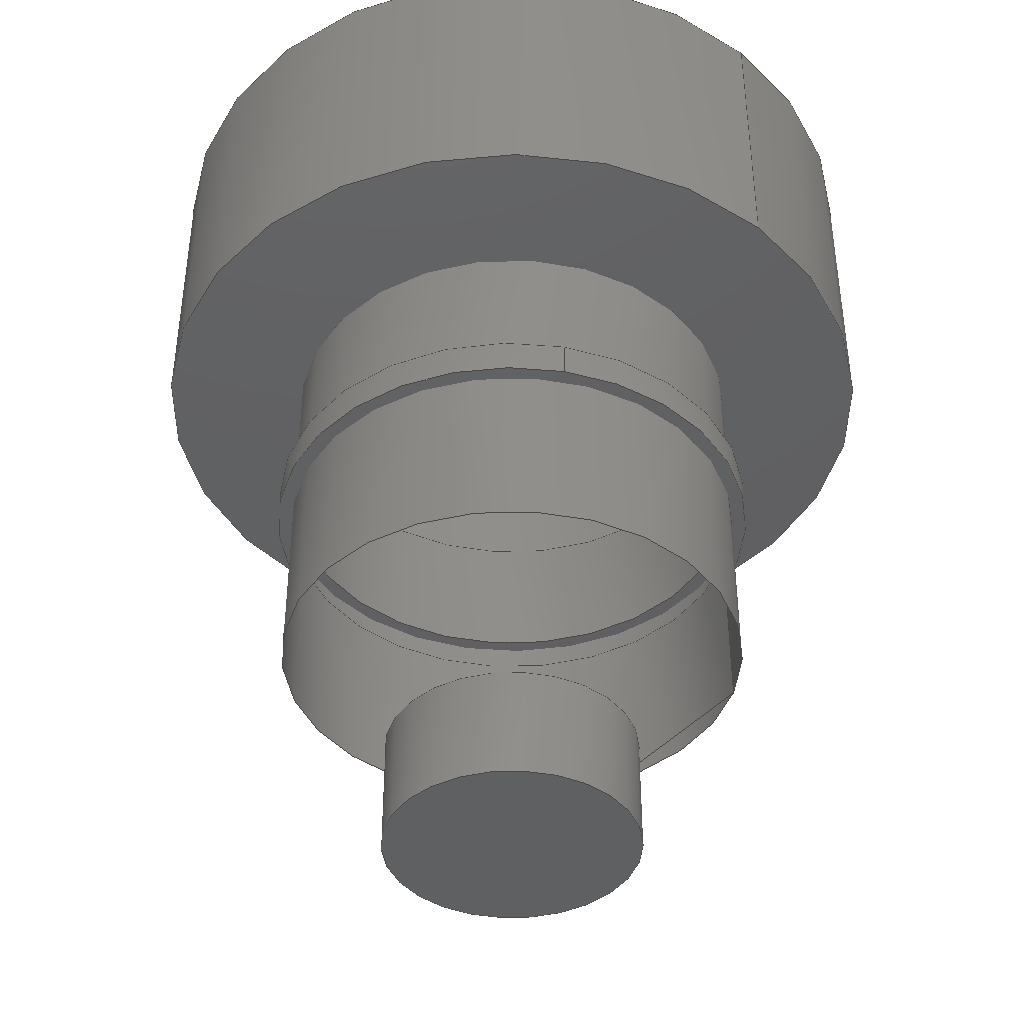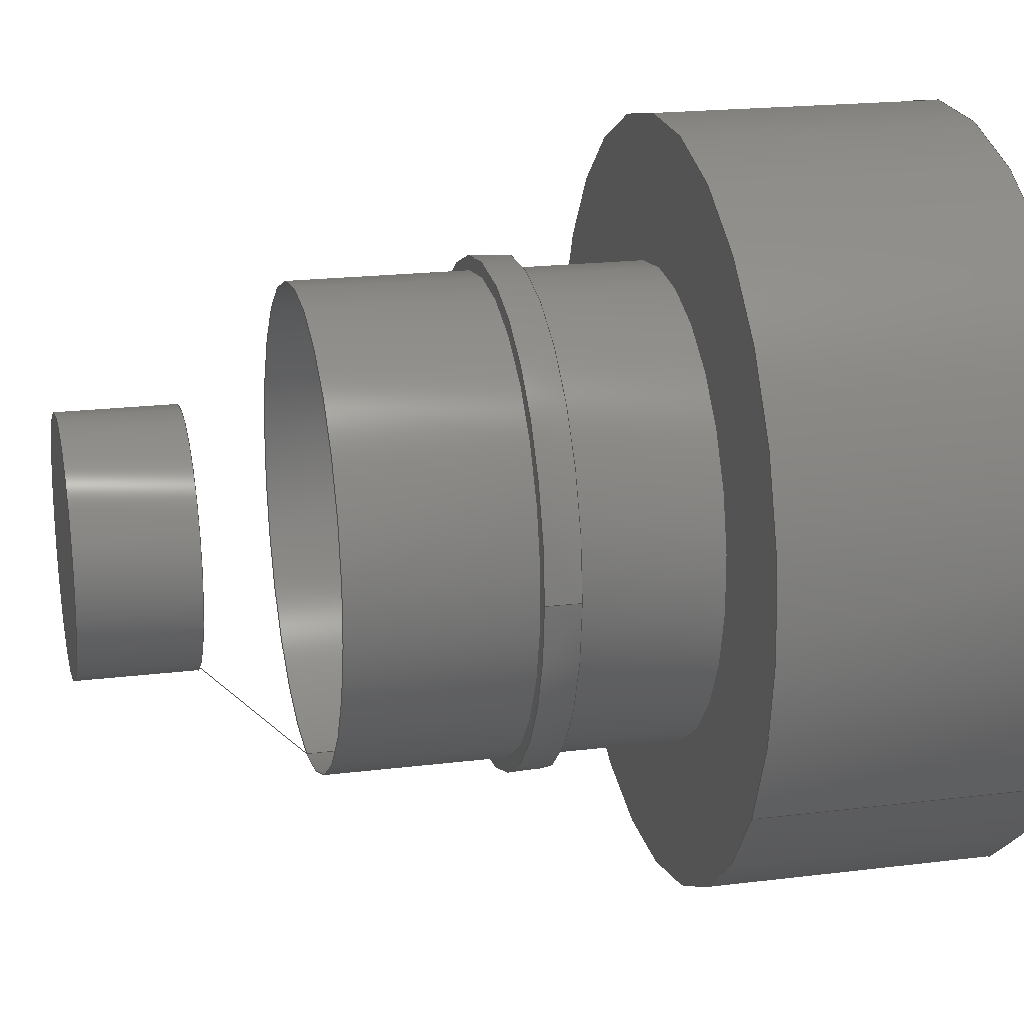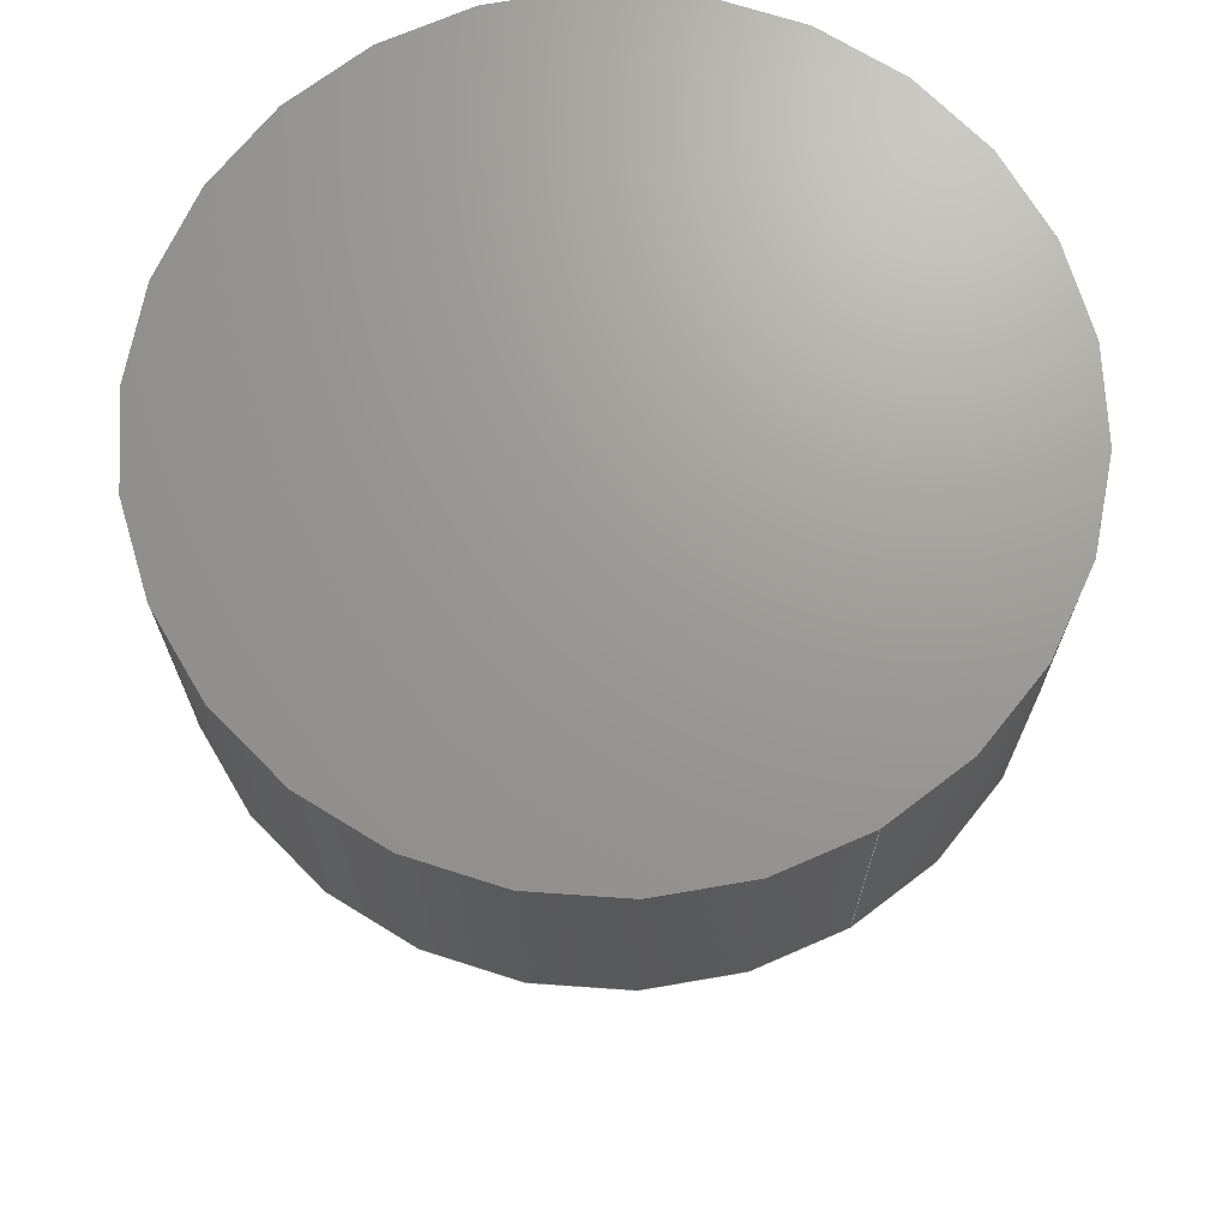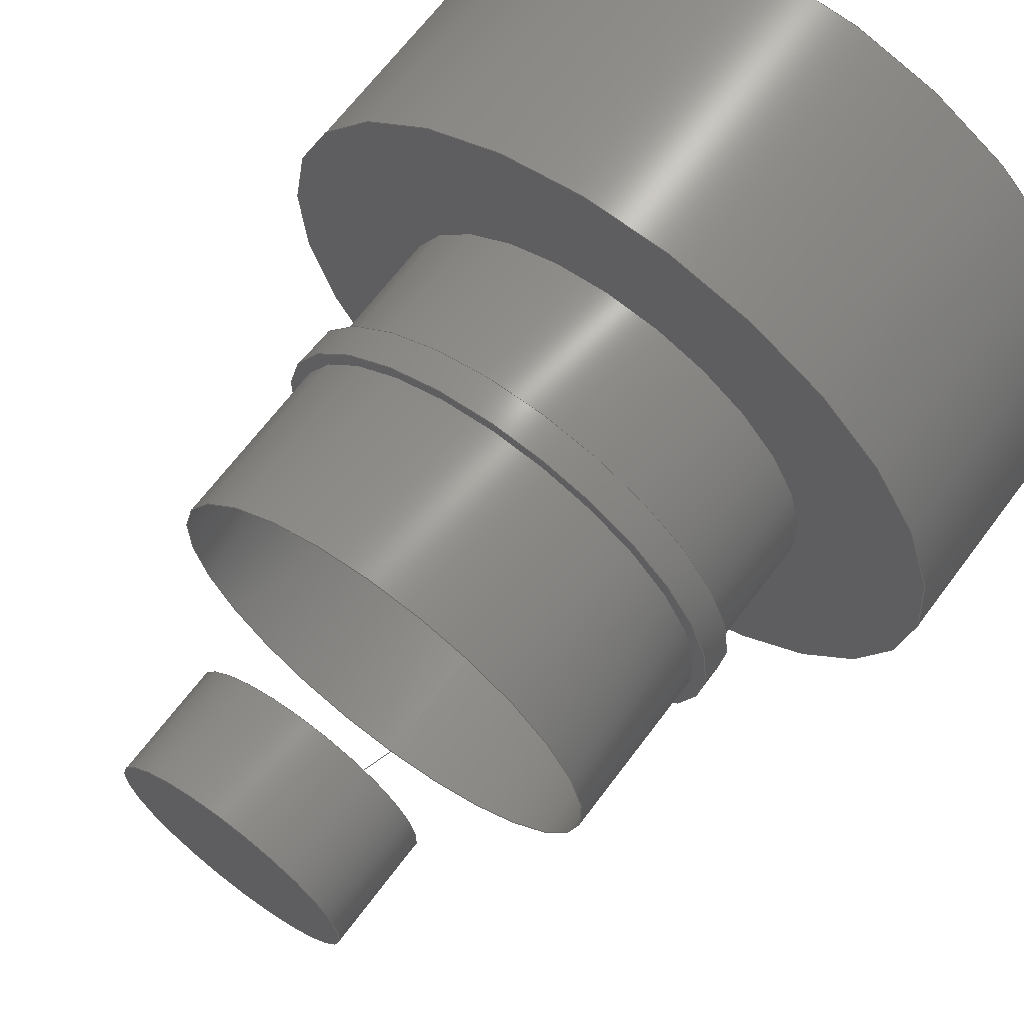
<metadata>
{"format":"step","ext":"step","renderer":"f3d","projection":"perspective","resolution":1024,"background":"white","views":[{"elev":-41.4,"azim":-102.1,"up":"+Z"},{"elev":19.5,"azim":-103.1,"up":"+Y"},{"elev":69.6,"azim":-90.6,"up":"+Z"},{"elev":66.7,"azim":-143.2,"up":"+Y"}]}
</metadata>
<code>
ISO-10303-21;
DATA;
#1=MECHANICAL_DESIGN_GEOMETRIC_PRESENTATION_REPRESENTATION('',(#4),#282);
#2=SHAPE_REPRESENTATION_RELATIONSHIP('SRR','None',#289,#3);
#3=ADVANCED_BREP_SHAPE_REPRESENTATION('',(#5),#281);
#4=STYLED_ITEM('',(#299),#5);
#5=MANIFOLD_SOLID_BREP('Body1',#146);
#6=FACE_BOUND('',#34,.T.);
#7=FACE_BOUND('',#36,.T.);
#8=FACE_BOUND('',#43,.T.);
#9=PLANE('',#168);
#10=PLANE('',#171);
#11=PLANE('',#180);
#12=PLANE('',#181);
#13=PLANE('',#182);
#14=CYLINDRICAL_SURFACE('',#163,6.599);
#15=CYLINDRICAL_SURFACE('',#166,2.2);
#16=CYLINDRICAL_SURFACE('',#176,4.1);
#17=CYLINDRICAL_SURFACE('',#177,4.35);
#18=CYLINDRICAL_SURFACE('',#178,4.1);
#19=FACE_OUTER_BOUND('',#30,.T.);
#20=FACE_OUTER_BOUND('',#31,.T.);
#21=FACE_OUTER_BOUND('',#32,.T.);
#22=FACE_OUTER_BOUND('',#33,.T.);
#23=FACE_OUTER_BOUND('',#35,.T.);
#24=FACE_OUTER_BOUND('',#37,.T.);
#25=FACE_OUTER_BOUND('',#38,.T.);
#26=FACE_OUTER_BOUND('',#39,.T.);
#27=FACE_OUTER_BOUND('',#40,.T.);
#28=FACE_OUTER_BOUND('',#41,.T.);
#29=FACE_OUTER_BOUND('',#42,.T.);
#30=EDGE_LOOP('',(#98,#99,#100,#101));
#31=EDGE_LOOP('',(#102,#103,#104,#105));
#32=EDGE_LOOP('',(#106,#107,#108,#109));
#33=EDGE_LOOP('',(#110));
#34=EDGE_LOOP('',(#111));
#35=EDGE_LOOP('',(#112,#113,#114));
#36=EDGE_LOOP('',(#115));
#37=EDGE_LOOP('',(#116,#117,#118,#119));
#38=EDGE_LOOP('',(#120,#121,#122,#123,#124,#125));
#39=EDGE_LOOP('',(#126,#127,#128,#129));
#40=EDGE_LOOP('',(#130));
#41=EDGE_LOOP('',(#131));
#42=EDGE_LOOP('',(#132));
#43=EDGE_LOOP('',(#133));
#44=LINE('',#242,#50);
#45=LINE('',#248,#51);
#46=LINE('',#253,#52);
#47=LINE('',#269,#53);
#48=LINE('',#271,#54);
#49=LINE('',#274,#55);
#50=VECTOR('',#189,2.7);
#51=VECTOR('',#196,6.599);
#52=VECTOR('',#203,2.2);
#53=VECTOR('',#222,4.1);
#54=VECTOR('',#225,4.35);
#55=VECTOR('',#228,4.1);
#56=CIRCLE('',#161,4.1);
#57=CIRCLE('',#162,2.2);
#58=CIRCLE('',#164,6.599);
#59=CIRCLE('',#165,6.599);
#60=CIRCLE('',#167,2.2);
#61=CIRCLE('',#169,4.35);
#62=CIRCLE('',#170,4.1);
#63=CIRCLE('',#172,4.35);
#64=CIRCLE('',#173,4.35);
#65=CIRCLE('',#174,4.35);
#66=CIRCLE('',#175,4.1);
#67=CIRCLE('',#179,4.1);
#68=VERTEX_POINT('',#239);
#69=VERTEX_POINT('',#241);
#70=VERTEX_POINT('',#245);
#71=VERTEX_POINT('',#247);
#72=VERTEX_POINT('',#251);
#73=VERTEX_POINT('',#255);
#74=VERTEX_POINT('',#257);
#75=VERTEX_POINT('',#260);
#76=VERTEX_POINT('',#261);
#77=VERTEX_POINT('',#263);
#78=VERTEX_POINT('',#266);
#79=VERTEX_POINT('',#273);
#80=EDGE_CURVE('',#68,#68,#56,.T.);
#81=EDGE_CURVE('',#68,#69,#44,.T.);
#82=EDGE_CURVE('',#69,#69,#57,.T.);
#83=EDGE_CURVE('',#70,#70,#58,.T.);
#84=EDGE_CURVE('',#70,#71,#45,.T.);
#85=EDGE_CURVE('',#71,#71,#59,.T.);
#86=EDGE_CURVE('',#72,#72,#60,.T.);
#87=EDGE_CURVE('',#72,#69,#46,.T.);
#88=EDGE_CURVE('',#73,#73,#61,.T.);
#89=EDGE_CURVE('',#74,#74,#62,.T.);
#90=EDGE_CURVE('',#75,#76,#63,.T.);
#91=EDGE_CURVE('',#76,#77,#64,.T.);
#92=EDGE_CURVE('',#77,#75,#65,.T.);
#93=EDGE_CURVE('',#78,#78,#66,.T.);
#94=EDGE_CURVE('',#68,#78,#47,.T.);
#95=EDGE_CURVE('',#77,#73,#48,.T.);
#96=EDGE_CURVE('',#74,#79,#49,.T.);
#97=EDGE_CURVE('',#79,#79,#67,.T.);
#98=ORIENTED_EDGE('',*,*,#80,.F.);
#99=ORIENTED_EDGE('',*,*,#81,.T.);
#100=ORIENTED_EDGE('',*,*,#82,.F.);
#101=ORIENTED_EDGE('',*,*,#81,.F.);
#102=ORIENTED_EDGE('',*,*,#83,.F.);
#103=ORIENTED_EDGE('',*,*,#84,.T.);
#104=ORIENTED_EDGE('',*,*,#85,.F.);
#105=ORIENTED_EDGE('',*,*,#84,.F.);
#106=ORIENTED_EDGE('',*,*,#86,.F.);
#107=ORIENTED_EDGE('',*,*,#87,.T.);
#108=ORIENTED_EDGE('',*,*,#82,.T.);
#109=ORIENTED_EDGE('',*,*,#87,.F.);
#110=ORIENTED_EDGE('',*,*,#88,.T.);
#111=ORIENTED_EDGE('',*,*,#89,.T.);
#112=ORIENTED_EDGE('',*,*,#90,.T.);
#113=ORIENTED_EDGE('',*,*,#91,.T.);
#114=ORIENTED_EDGE('',*,*,#92,.T.);
#115=ORIENTED_EDGE('',*,*,#93,.T.);
#116=ORIENTED_EDGE('',*,*,#80,.T.);
#117=ORIENTED_EDGE('',*,*,#94,.T.);
#118=ORIENTED_EDGE('',*,*,#93,.F.);
#119=ORIENTED_EDGE('',*,*,#94,.F.);
#120=ORIENTED_EDGE('',*,*,#91,.F.);
#121=ORIENTED_EDGE('',*,*,#90,.F.);
#122=ORIENTED_EDGE('',*,*,#92,.F.);
#123=ORIENTED_EDGE('',*,*,#95,.T.);
#124=ORIENTED_EDGE('',*,*,#88,.F.);
#125=ORIENTED_EDGE('',*,*,#95,.F.);
#126=ORIENTED_EDGE('',*,*,#89,.F.);
#127=ORIENTED_EDGE('',*,*,#96,.T.);
#128=ORIENTED_EDGE('',*,*,#97,.T.);
#129=ORIENTED_EDGE('',*,*,#96,.F.);
#130=ORIENTED_EDGE('',*,*,#86,.T.);
#131=ORIENTED_EDGE('',*,*,#83,.T.);
#132=ORIENTED_EDGE('',*,*,#85,.T.);
#133=ORIENTED_EDGE('',*,*,#97,.F.);
#134=CONICAL_SURFACE('',#160,2.7,0.7854);
#135=ADVANCED_FACE('',(#19),#134,.T.);
#136=ADVANCED_FACE('',(#20),#14,.T.);
#137=ADVANCED_FACE('',(#21),#15,.T.);
#138=ADVANCED_FACE('',(#22,#6),#9,.T.);
#139=ADVANCED_FACE('',(#23,#7),#10,.F.);
#140=ADVANCED_FACE('',(#24),#16,.T.);
#141=ADVANCED_FACE('',(#25),#17,.T.);
#142=ADVANCED_FACE('',(#26),#18,.T.);
#143=ADVANCED_FACE('',(#27),#11,.F.);
#144=ADVANCED_FACE('',(#28),#12,.T.);
#145=ADVANCED_FACE('',(#29,#8),#13,.F.);
#146=CLOSED_SHELL('',(#135,#136,#137,#138,#139,#140,#141,#142,#143,#144,
#145));
#147=DERIVED_UNIT_ELEMENT(#149,1);
#148=DERIVED_UNIT_ELEMENT(#284,-3);
#149=(
MASS_UNIT()
NAMED_UNIT(*)
SI_UNIT(.KILO.,.GRAM.)
);
#150=DERIVED_UNIT((#147,#148));
#151=MEASURE_REPRESENTATION_ITEM('density measure',
POSITIVE_RATIO_MEASURE(1060),#150);
#152=PROPERTY_DEFINITION_REPRESENTATION(#157,#154);
#153=PROPERTY_DEFINITION_REPRESENTATION(#158,#155);
#154=REPRESENTATION('material name',(#156),#281);
#155=REPRESENTATION('density',(#151),#281);
#156=DESCRIPTIVE_REPRESENTATION_ITEM('ABS Plastic','ABS Plastic');
#157=PROPERTY_DEFINITION('material property','material name',#291);
#158=PROPERTY_DEFINITION('material property','density of part',#291);
#159=AXIS2_PLACEMENT_3D('',#237,#183,#184);
#160=AXIS2_PLACEMENT_3D('',#238,#185,#186);
#161=AXIS2_PLACEMENT_3D('',#240,#187,#188);
#162=AXIS2_PLACEMENT_3D('',#243,#190,#191);
#163=AXIS2_PLACEMENT_3D('',#244,#192,#193);
#164=AXIS2_PLACEMENT_3D('',#246,#194,#195);
#165=AXIS2_PLACEMENT_3D('',#249,#197,#198);
#166=AXIS2_PLACEMENT_3D('',#250,#199,#200);
#167=AXIS2_PLACEMENT_3D('',#252,#201,#202);
#168=AXIS2_PLACEMENT_3D('',#254,#204,#205);
#169=AXIS2_PLACEMENT_3D('',#256,#206,#207);
#170=AXIS2_PLACEMENT_3D('',#258,#208,#209);
#171=AXIS2_PLACEMENT_3D('',#259,#210,#211);
#172=AXIS2_PLACEMENT_3D('',#262,#212,#213);
#173=AXIS2_PLACEMENT_3D('',#264,#214,#215);
#174=AXIS2_PLACEMENT_3D('',#265,#216,#217);
#175=AXIS2_PLACEMENT_3D('',#267,#218,#219);
#176=AXIS2_PLACEMENT_3D('',#268,#220,#221);
#177=AXIS2_PLACEMENT_3D('',#270,#223,#224);
#178=AXIS2_PLACEMENT_3D('',#272,#226,#227);
#179=AXIS2_PLACEMENT_3D('',#275,#229,#230);
#180=AXIS2_PLACEMENT_3D('',#276,#231,#232);
#181=AXIS2_PLACEMENT_3D('',#277,#233,#234);
#182=AXIS2_PLACEMENT_3D('',#278,#235,#236);
#183=DIRECTION('axis',(0,0,1));
#184=DIRECTION('refdir',(1,0,0));
#185=DIRECTION('center_axis',(1.784e-14,5.971e-12,
1));
#186=DIRECTION('ref_axis',(-1.236e-08,1,-5.971e-12));
#187=DIRECTION('center_axis',(1.784e-14,5.971e-12,
1));
#188=DIRECTION('ref_axis',(-1.236e-08,1,-5.971e-12));
#189=DIRECTION('',(-8.743e-09,0.7071,-0.7071));
#190=DIRECTION('center_axis',(-1.784e-14,-5.971e-12,
-1));
#191=DIRECTION('ref_axis',(1.236e-08,-1,5.971e-12));
#192=DIRECTION('center_axis',(2.59e-14,5.958e-12,
1));
#193=DIRECTION('ref_axis',(0.866,0.5,-3.001e-12));
#194=DIRECTION('center_axis',(2.048e-15,5.971e-12,
1));
#195=DIRECTION('ref_axis',(-4.157e-14,-1,5.971e-12));
#196=DIRECTION('',(-2.59e-14,-5.958e-12,-1));
#197=DIRECTION('center_axis',(-2.048e-15,-5.971e-12,
-1));
#198=DIRECTION('ref_axis',(-4.157e-14,-1,5.971e-12));
#199=DIRECTION('center_axis',(-1.784e-14,-5.971e-12,
-1));
#200=DIRECTION('ref_axis',(-1.236e-08,1,-5.971e-12));
#201=DIRECTION('center_axis',(-1.784e-14,-5.971e-12,
-1));
#202=DIRECTION('ref_axis',(-1,2.605e-14,1.784e-14));
#203=DIRECTION('',(1.784e-14,5.971e-12,1));
#204=DIRECTION('center_axis',(1.583e-14,1.51e-05,
1));
#205=DIRECTION('ref_axis',(-1,2.391e-12,1.579e-14));
#206=DIRECTION('center_axis',(1.583e-14,1.51e-05,
1));
#207=DIRECTION('ref_axis',(-1,2.391e-12,1.579e-14));
#208=DIRECTION('center_axis',(-1.583e-14,-1.51e-05,
-1));
#209=DIRECTION('ref_axis',(-1.236e-08,1,-1.51e-05));
#210=DIRECTION('center_axis',(1.583e-14,1.51e-05,
1));
#211=DIRECTION('ref_axis',(-1,2.391e-12,1.579e-14));
#212=DIRECTION('center_axis',(-1.583e-14,-1.51e-05,
-1));
#213=DIRECTION('ref_axis',(-1,2.391e-12,1.579e-14));
#214=DIRECTION('center_axis',(-1.583e-14,-1.51e-05,
-1));
#215=DIRECTION('ref_axis',(-1,2.391e-12,1.579e-14));
#216=DIRECTION('center_axis',(-1.583e-14,-1.51e-05,
-1));
#217=DIRECTION('ref_axis',(-1,2.391e-12,1.579e-14));
#218=DIRECTION('center_axis',(1.583e-14,1.51e-05,
1));
#219=DIRECTION('ref_axis',(-1.236e-08,1,-1.51e-05));
#220=DIRECTION('center_axis',(-1.784e-14,-5.971e-12,
-1));
#221=DIRECTION('ref_axis',(-1.236e-08,1,-5.971e-12));
#222=DIRECTION('',(1.784e-14,5.971e-12,1));
#223=DIRECTION('center_axis',(-1.579e-14,-1.51e-05,
-1));
#224=DIRECTION('ref_axis',(1,-2.617e-14,-1.579e-14));
#225=DIRECTION('',(1.579e-14,1.51e-05,1));
#226=DIRECTION('center_axis',(-1.784e-14,-5.971e-12,
-1));
#227=DIRECTION('ref_axis',(-1.236e-08,1,-5.971e-12));
#228=DIRECTION('',(1.784e-14,5.971e-12,1));
#229=DIRECTION('center_axis',(-2.584e-14,-5.958e-12,
-1));
#230=DIRECTION('ref_axis',(-0.866,-0.5,3.001e-12));
#231=DIRECTION('center_axis',(1.784e-14,5.971e-12,
1));
#232=DIRECTION('ref_axis',(-1,2.509e-31,1.784e-14));
#233=DIRECTION('center_axis',(2.584e-14,5.958e-12,
1));
#234=DIRECTION('ref_axis',(0.866,0.5,-3.001e-12));
#235=DIRECTION('center_axis',(2.584e-14,5.958e-12,
1));
#236=DIRECTION('ref_axis',(0.866,0.5,-3.001e-12));
#237=CARTESIAN_POINT('',(0,0,0));
#238=CARTESIAN_POINT('Origin',(8.244,-0.1749,150));
#239=CARTESIAN_POINT('',(8.244,-4.275,151.4));
#240=CARTESIAN_POINT('Origin',(8.244,-0.1749,151.4));
#241=CARTESIAN_POINT('',(8.244,-2.375,149.5));
#242=CARTESIAN_POINT('',(8.244,-2.875,150));
#243=CARTESIAN_POINT('Origin',(8.244,-0.1749,149.5));
#244=CARTESIAN_POINT('Origin',(8.244,-0.1749,157.5));
#245=CARTESIAN_POINT('',(2.529,-3.474,162.5));
#246=CARTESIAN_POINT('Origin',(8.244,-0.1749,162.5));
#247=CARTESIAN_POINT('',(2.529,-3.474,157.5));
#248=CARTESIAN_POINT('',(2.529,-3.474,157.5));
#249=CARTESIAN_POINT('Origin',(8.244,-0.1749,157.5));
#250=CARTESIAN_POINT('Origin',(8.244,-0.1749,157.5));
#251=CARTESIAN_POINT('',(8.244,-2.375,147.5));
#252=CARTESIAN_POINT('Origin',(8.244,-0.1749,147.5));
#253=CARTESIAN_POINT('',(8.244,-2.375,157.5));
#254=CARTESIAN_POINT('Origin',(8.244,-0.174,155.1));
#255=CARTESIAN_POINT('',(3.894,-0.174,155.1));
#256=CARTESIAN_POINT('Origin',(8.244,-0.174,155.1));
#257=CARTESIAN_POINT('',(8.244,-4.275,155.1));
#258=CARTESIAN_POINT('Origin',(8.244,-0.1749,155.1));
#259=CARTESIAN_POINT('Origin',(8.244,-0.174,154.5));
#260=CARTESIAN_POINT('',(8.244,4.176,154.5));
#261=CARTESIAN_POINT('',(8.244,-4.524,154.5));
#262=CARTESIAN_POINT('Origin',(8.244,-0.174,154.5));
#263=CARTESIAN_POINT('',(3.894,-0.174,154.5));
#264=CARTESIAN_POINT('Origin',(8.244,-0.174,154.5));
#265=CARTESIAN_POINT('Origin',(8.244,-0.174,154.5));
#266=CARTESIAN_POINT('',(8.244,-4.275,154.5));
#267=CARTESIAN_POINT('Origin',(8.244,-0.1749,154.5));
#268=CARTESIAN_POINT('Origin',(8.244,-0.1749,157.5));
#269=CARTESIAN_POINT('',(8.244,-4.275,157.5));
#270=CARTESIAN_POINT('Origin',(8.244,-0.174,154.6));
#271=CARTESIAN_POINT('',(3.894,-0.174,154.6));
#272=CARTESIAN_POINT('Origin',(8.244,-0.1749,157.5));
#273=CARTESIAN_POINT('',(8.244,-4.275,157.5));
#274=CARTESIAN_POINT('',(8.244,-4.275,157.5));
#275=CARTESIAN_POINT('Origin',(8.244,-0.1749,157.5));
#276=CARTESIAN_POINT('Origin',(7.693,-0.1749,147.5));
#277=CARTESIAN_POINT('Origin',(8.244,-0.1749,162.5));
#278=CARTESIAN_POINT('Origin',(8.244,-0.1749,157.5));
#279=UNCERTAINTY_MEASURE_WITH_UNIT(LENGTH_MEASURE(0.01),#283,
'DISTANCE_ACCURACY_VALUE',
'Maximum model space distance between geometric entities at asserted c
onnectivities');
#280=UNCERTAINTY_MEASURE_WITH_UNIT(LENGTH_MEASURE(0.01),#283,
'DISTANCE_ACCURACY_VALUE',
'Maximum model space distance between geometric entities at asserted c
onnectivities');
#281=(
GEOMETRIC_REPRESENTATION_CONTEXT(3)
GLOBAL_UNCERTAINTY_ASSIGNED_CONTEXT((#279))
GLOBAL_UNIT_ASSIGNED_CONTEXT((#283,#285,#286))
REPRESENTATION_CONTEXT('','3D')
);
#282=(
GEOMETRIC_REPRESENTATION_CONTEXT(3)
GLOBAL_UNCERTAINTY_ASSIGNED_CONTEXT((#280))
GLOBAL_UNIT_ASSIGNED_CONTEXT((#283,#285,#286))
REPRESENTATION_CONTEXT('','3D')
);
#283=(
LENGTH_UNIT()
NAMED_UNIT(*)
SI_UNIT(.MILLI.,.METRE.)
);
#284=(
LENGTH_UNIT()
NAMED_UNIT(*)
SI_UNIT($,.METRE.)
);
#285=(
NAMED_UNIT(*)
PLANE_ANGLE_UNIT()
SI_UNIT($,.RADIAN.)
);
#286=(
NAMED_UNIT(*)
SI_UNIT($,.STERADIAN.)
SOLID_ANGLE_UNIT()
);
#287=SHAPE_DEFINITION_REPRESENTATION(#288,#289);
#288=PRODUCT_DEFINITION_SHAPE('',$,#291);
#289=SHAPE_REPRESENTATION('',(#159),#281);
#290=PRODUCT_DEFINITION_CONTEXT('part definition',#295,'design');
#291=PRODUCT_DEFINITION('FusionComponent','FusionComponent',#292,#290);
#292=PRODUCT_DEFINITION_FORMATION('',$,#297);
#293=PRODUCT_RELATED_PRODUCT_CATEGORY('FusionComponent',
'FusionComponent',(#297));
#294=APPLICATION_PROTOCOL_DEFINITION('international standard',
'automotive_design',2009,#295);
#295=APPLICATION_CONTEXT(
'Core Data for Automotive Mechanical Design Process');
#296=PRODUCT_CONTEXT('part definition',#295,'mechanical');
#297=PRODUCT('FusionComponent','FusionComponent',$,(#296));
#298=PRESENTATION_STYLE_ASSIGNMENT((#300));
#299=PRESENTATION_STYLE_ASSIGNMENT((#301));
#300=SURFACE_STYLE_USAGE(.BOTH.,#302);
#301=SURFACE_STYLE_USAGE(.BOTH.,#303);
#302=SURFACE_SIDE_STYLE('',(#304));
#303=SURFACE_SIDE_STYLE('',(#305));
#304=SURFACE_STYLE_FILL_AREA(#306);
#305=SURFACE_STYLE_FILL_AREA(#307);
#306=FILL_AREA_STYLE('ABS (White)',(#308));
#307=FILL_AREA_STYLE('Generic',(#309));
#308=FILL_AREA_STYLE_COLOUR('ABS (White)',#310);
#309=FILL_AREA_STYLE_COLOUR('Generic',#311);
#310=COLOUR_RGB('ABS (White)',0.9647,0.9647,0.9529);
#311=COLOUR_RGB('Generic',0.9647,0.9647,0.9529);
ENDSEC;
END-ISO-10303-21;

</code>
